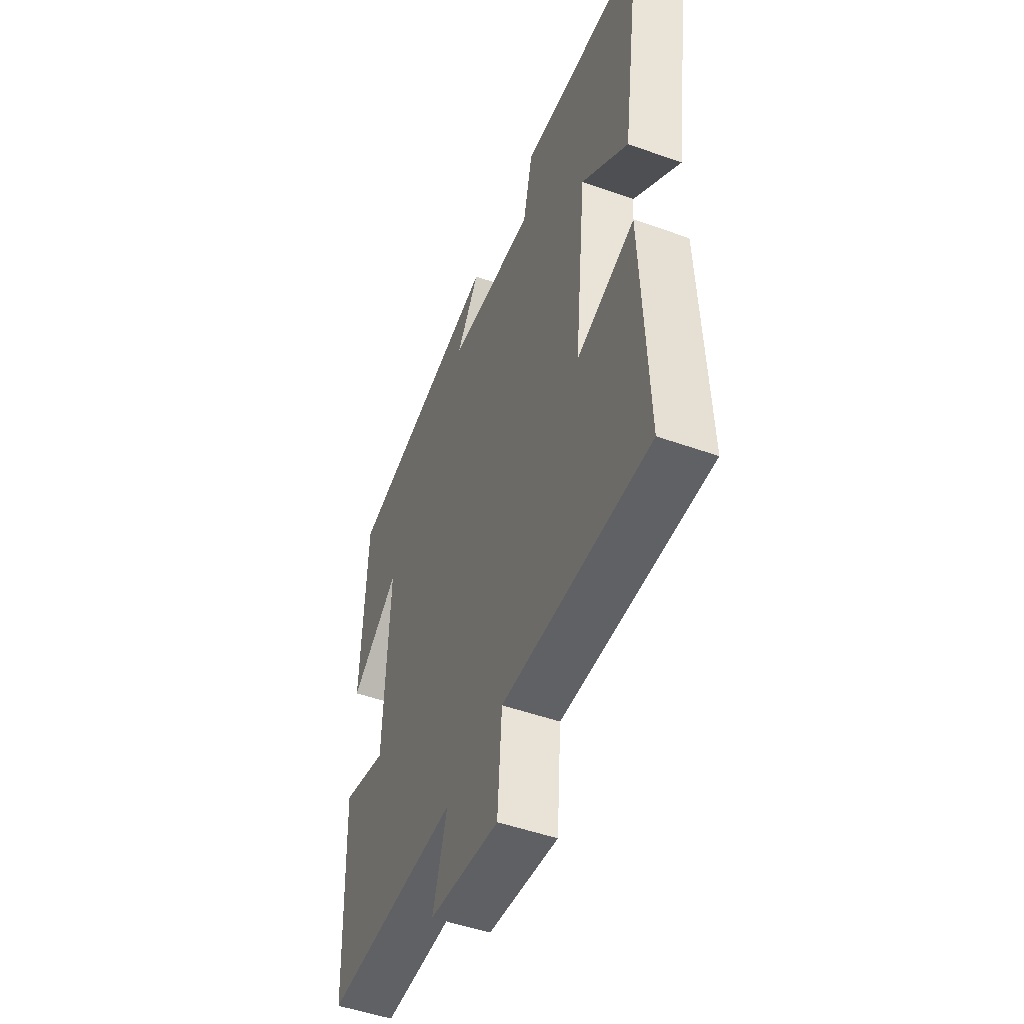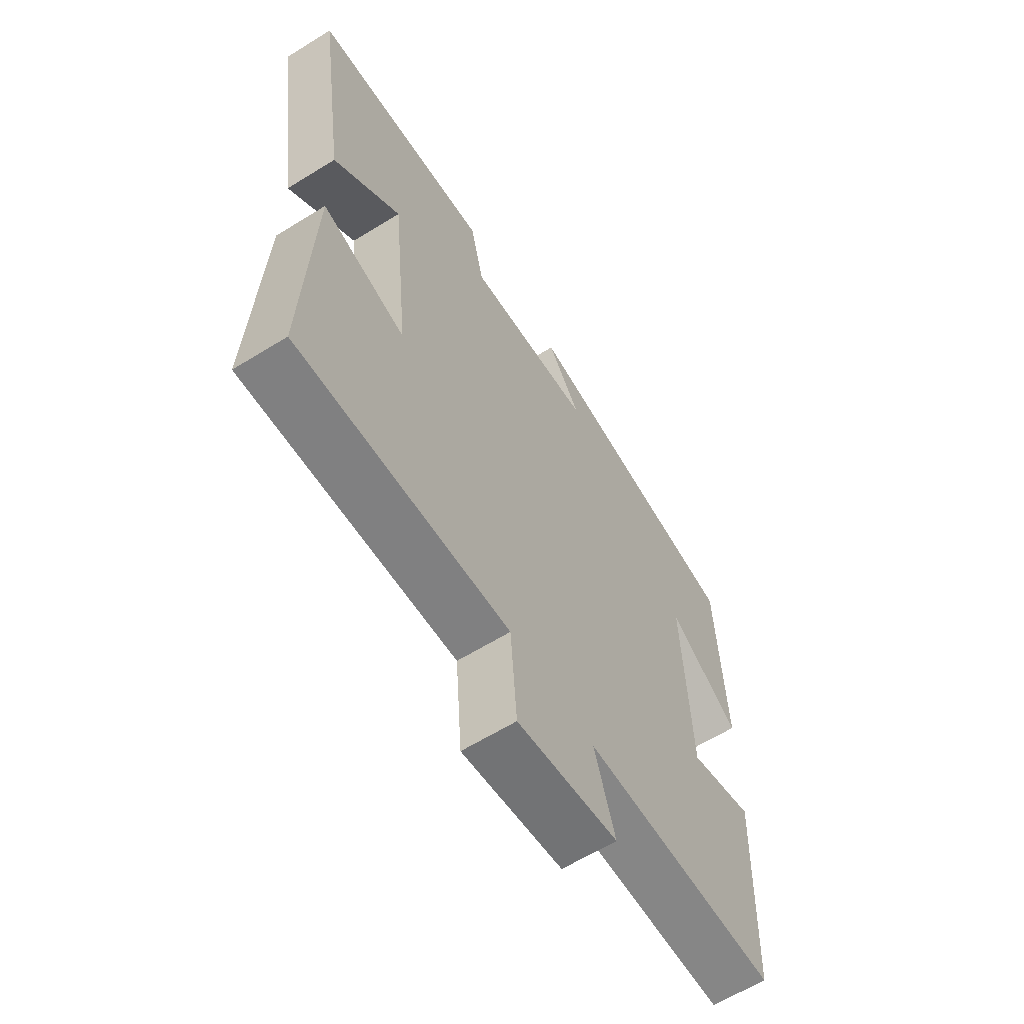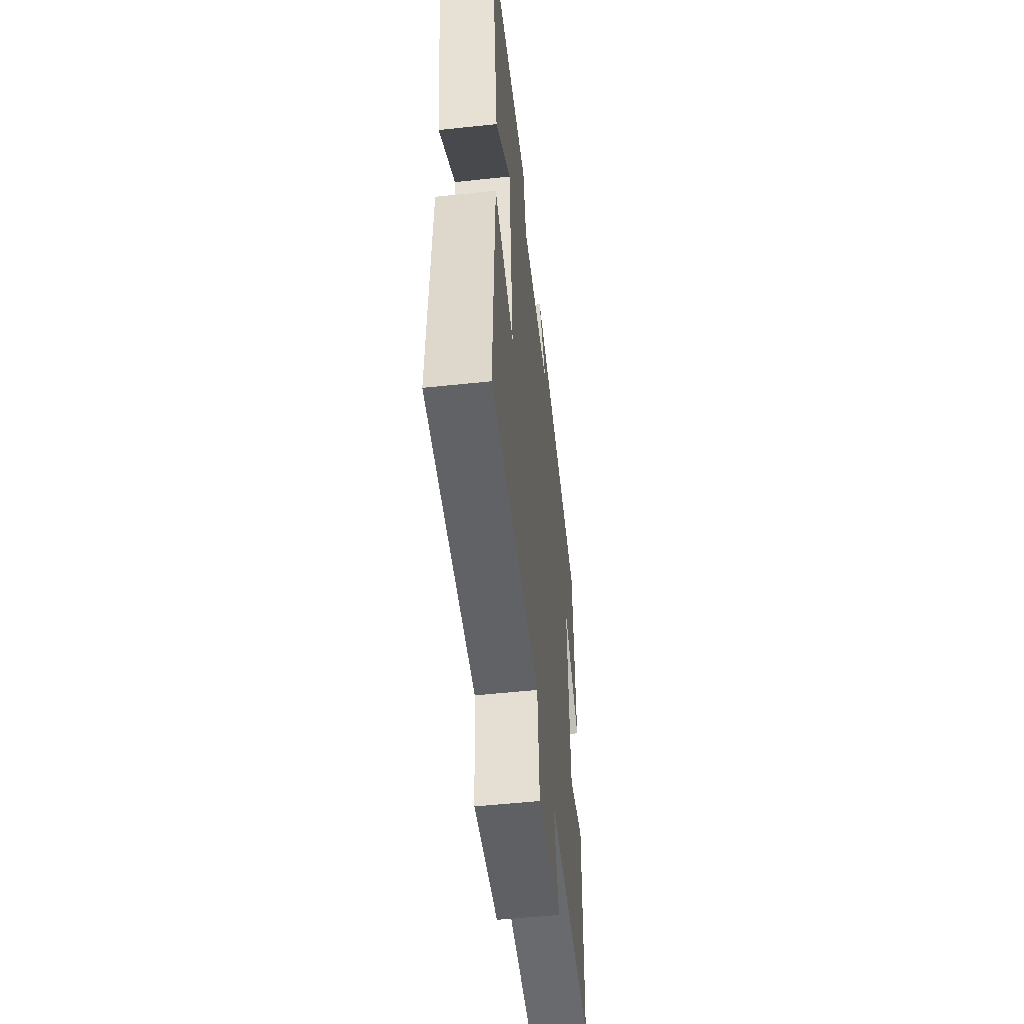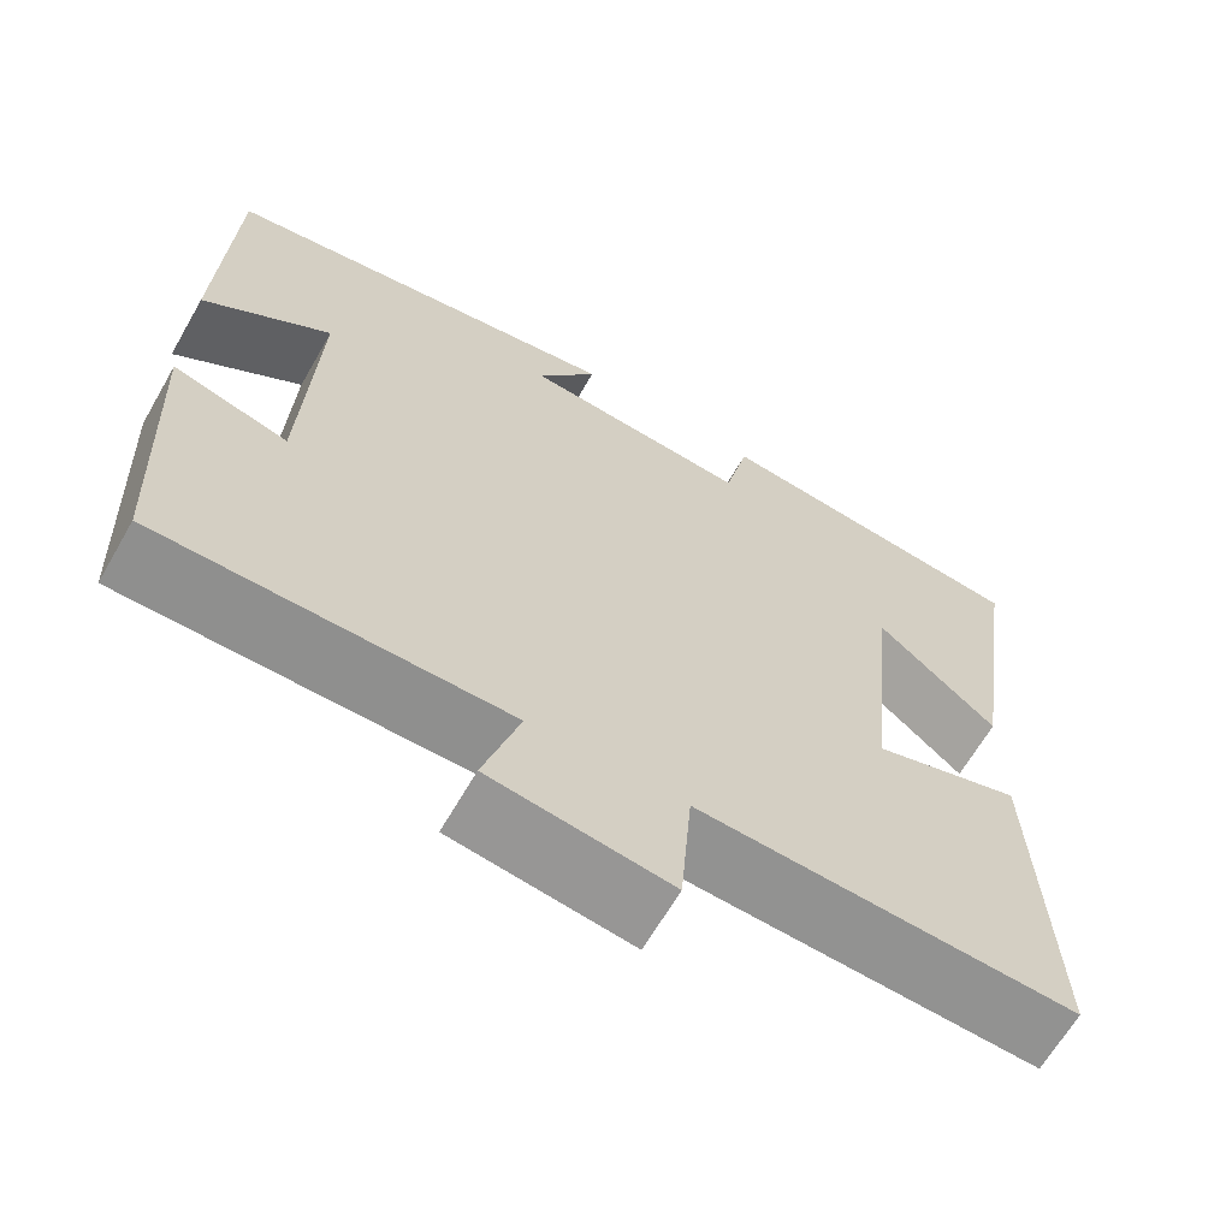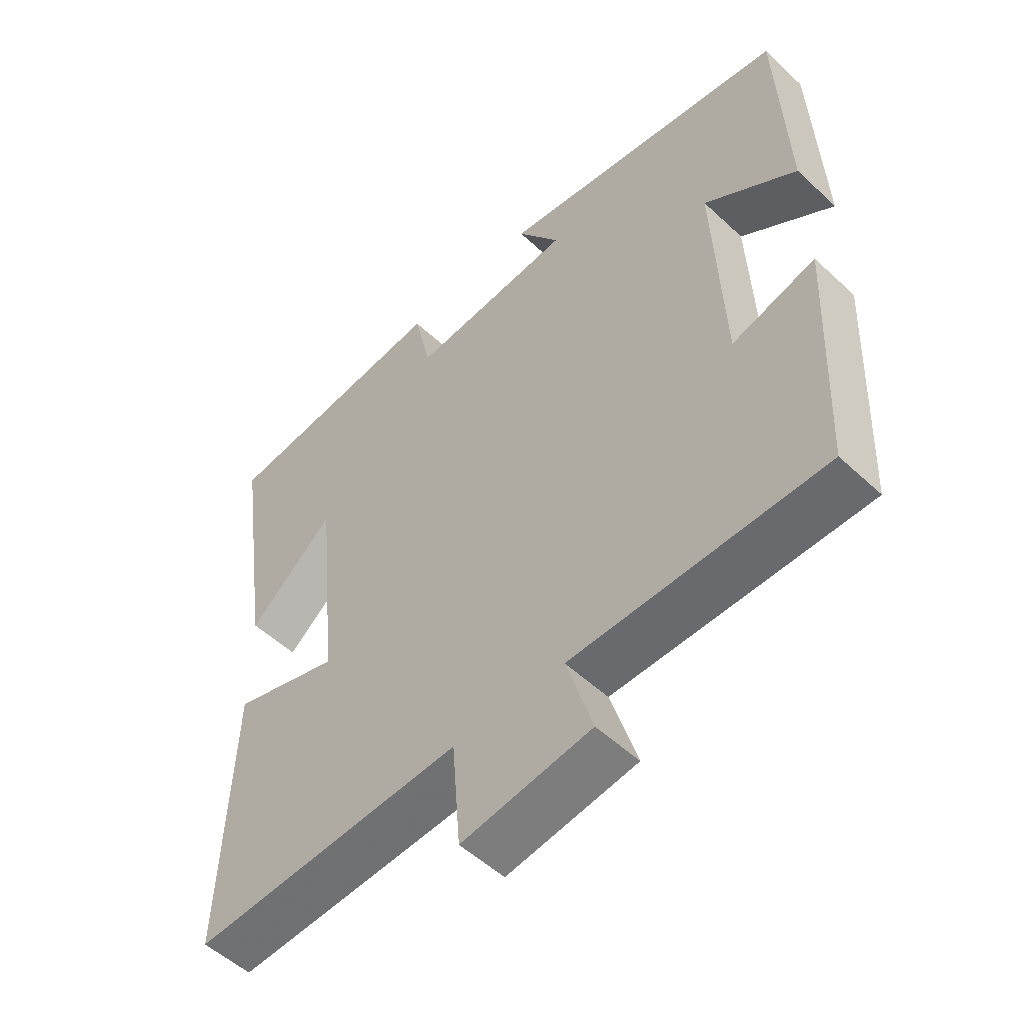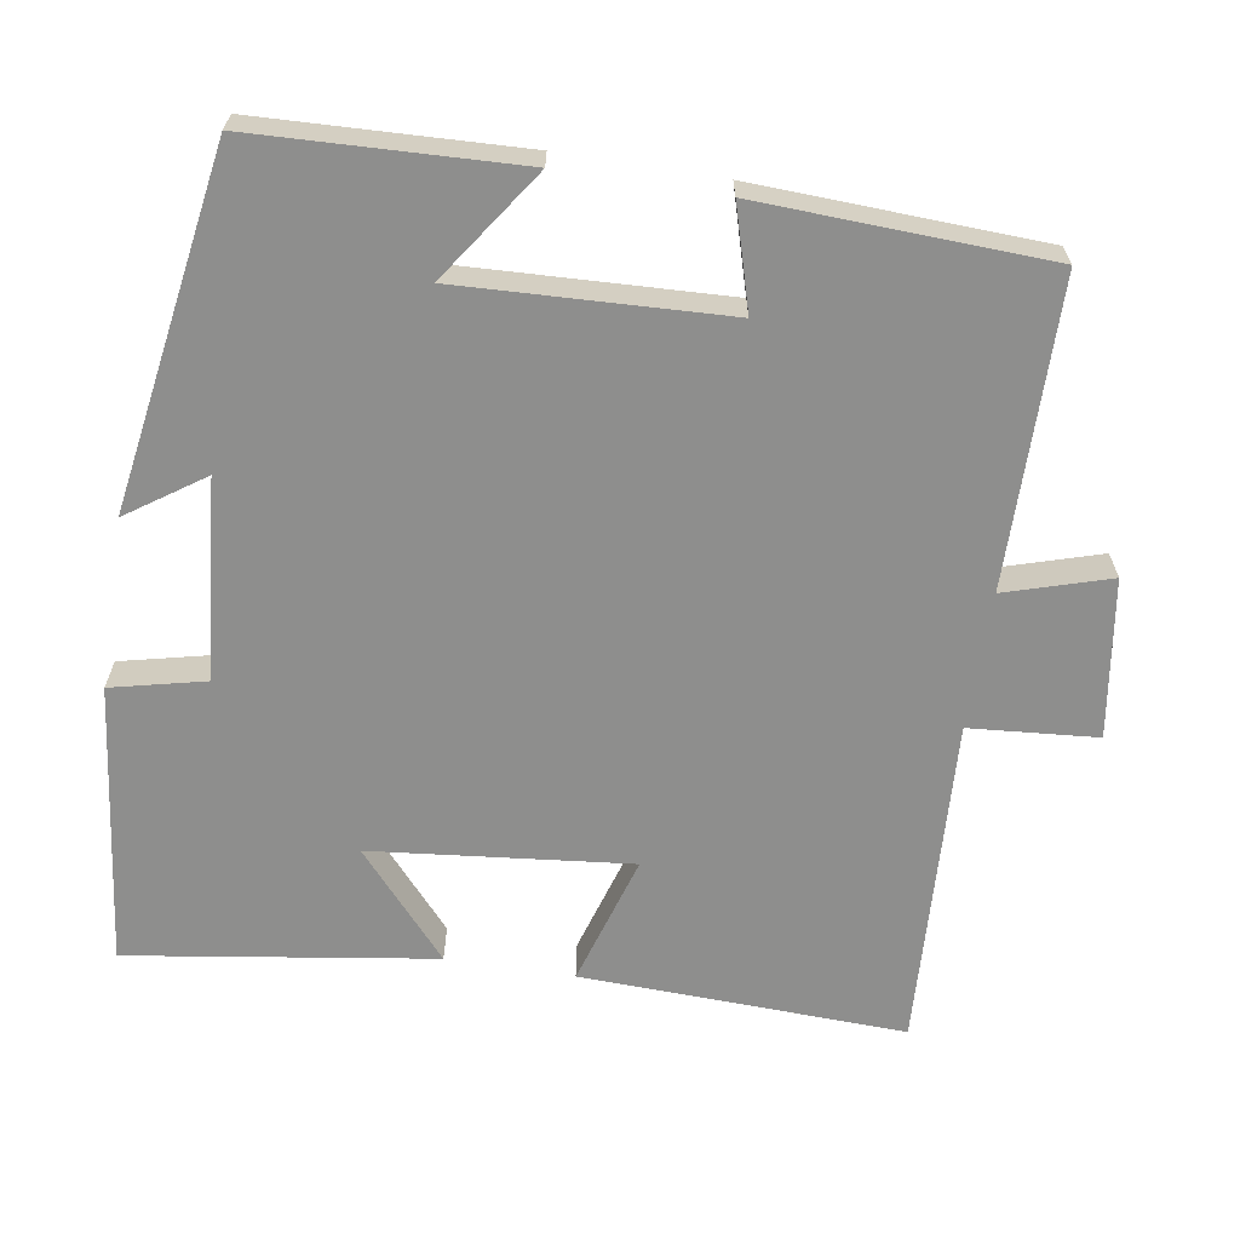
<metadata>
{"format":"obj","ext":"obj","renderer":"f3d","projection":"perspective","resolution":1024,"background":"white","views":[{"elev":-50.1,"azim":-111.3,"up":"+Z"},{"elev":-62.5,"azim":-57.9,"up":"+Z"},{"elev":-53.5,"azim":-83.5,"up":"+Z"},{"elev":-65.1,"azim":150.1,"up":"+Z"},{"elev":-52.8,"azim":45.0,"up":"+Z"},{"elev":-64.8,"azim":81.0,"up":"+Y"}]}
</metadata>
<code>
v -0.558 0.07 0.458
v -0.193 0.07 0.5
v -0.165 0.07 0.379
v 0.093 0.07 0.401
v 0.025 0.07 0.5
v 0.487 0.07 0.425
v 0.5 0.07 0.082
v 0.355 0.07 0.182
v 0.369 0.07 -0.162
v 0.5 0.07 -0.124
v 0.483 0.07 -0.497
v 0.088 0.07 -0.5
v 0.129 0.07 -0.635
v -0.075 0.07 -0.665
v -0.088 0.07 -0.5
v -0.516 0.07 -0.522
v -0.5 0.07 -0.102
v -0.33 0.07 -0.154
v -0.364 0.07 0.18
v -0.5 0.07 0.062
v -0.558 0 0.458
v -0.193 0 0.5
v -0.165 0 0.379
v 0.093 0 0.401
v 0.025 0 0.5
v 0.487 0 0.425
v 0.5 0 0.082
v 0.355 0 0.182
v 0.369 0 -0.162
v 0.5 0 -0.124
v 0.483 0 -0.497
v 0.088 0 -0.5
v 0.129 0 -0.635
v -0.075 0 -0.665
v -0.088 0 -0.5
v -0.516 0 -0.522
v -0.5 0 -0.102
v -0.33 0 -0.154
v -0.364 0 0.18
v -0.5 0 0.062
f 1 2 3
f 20 1 3
f 19 20 3
f 18 19 3 4
f 15 16 17 18
f 15 18 4
f 12 13 14 15
f 11 12 15
f 10 11 15
f 9 10 15
f 8 9 15 4
f 6 7 8
f 5 6 8
f 4 5 8
f 23 22 21
f 23 21 40
f 23 40 39
f 24 23 39 38
f 38 37 36 35
f 24 38 35
f 35 34 33 32
f 35 32 31
f 35 31 30
f 35 30 29
f 24 35 29 28
f 28 27 26
f 28 26 25
f 28 25 24
f 1 21 22 2
f 2 22 23 3
f 3 23 24 4
f 4 24 25 5
f 5 25 26 6
f 6 26 27 7
f 7 27 28 8
f 8 28 29 9
f 9 29 30 10
f 10 30 31 11
f 11 31 32 12
f 12 32 33 13
f 13 33 34 14
f 14 34 35 15
f 15 35 36 16
f 16 36 37 17
f 17 37 38 18
f 18 38 39 19
f 19 39 40 20
f 20 40 21 1

</code>
